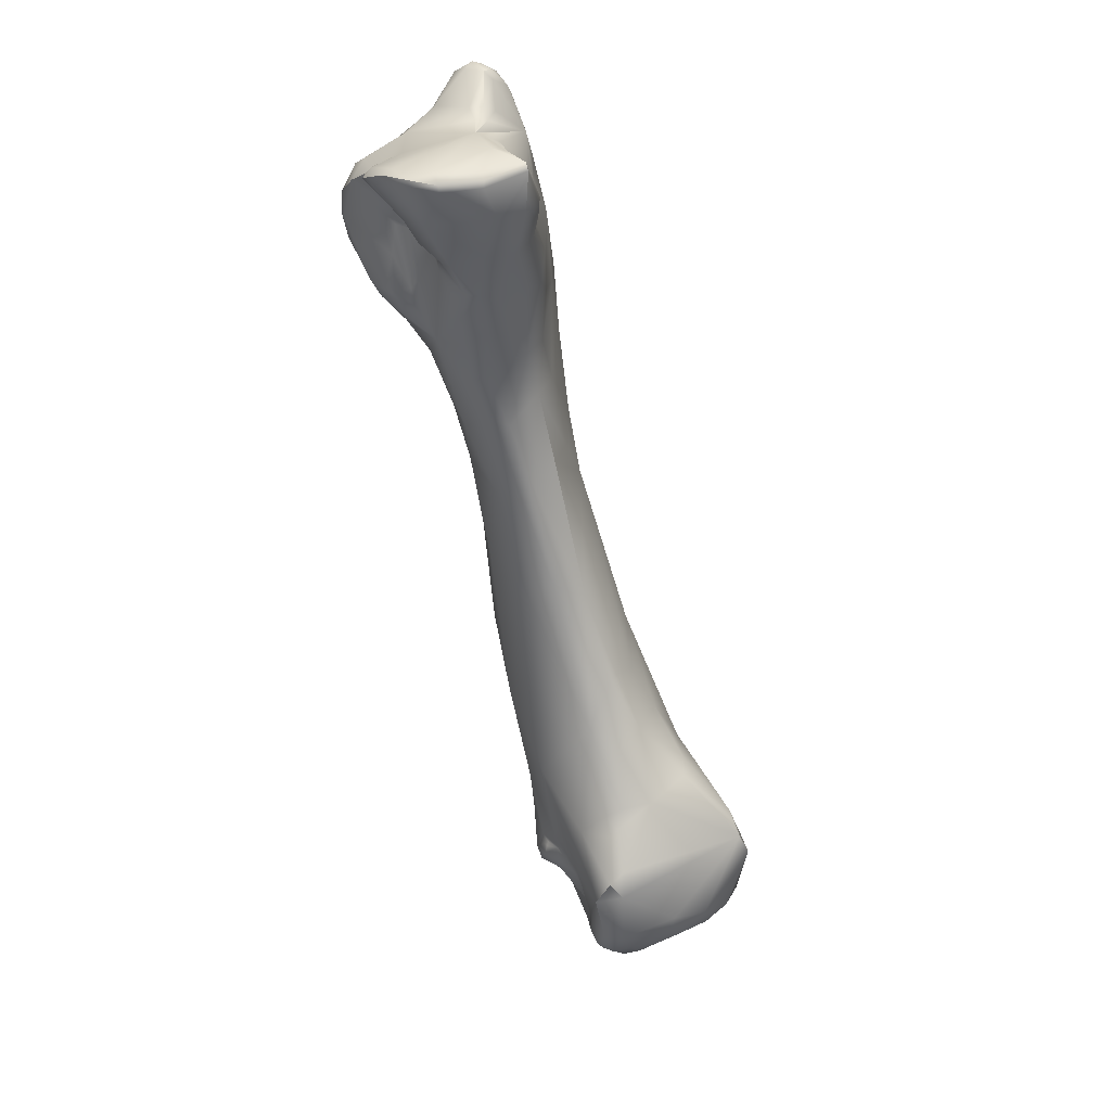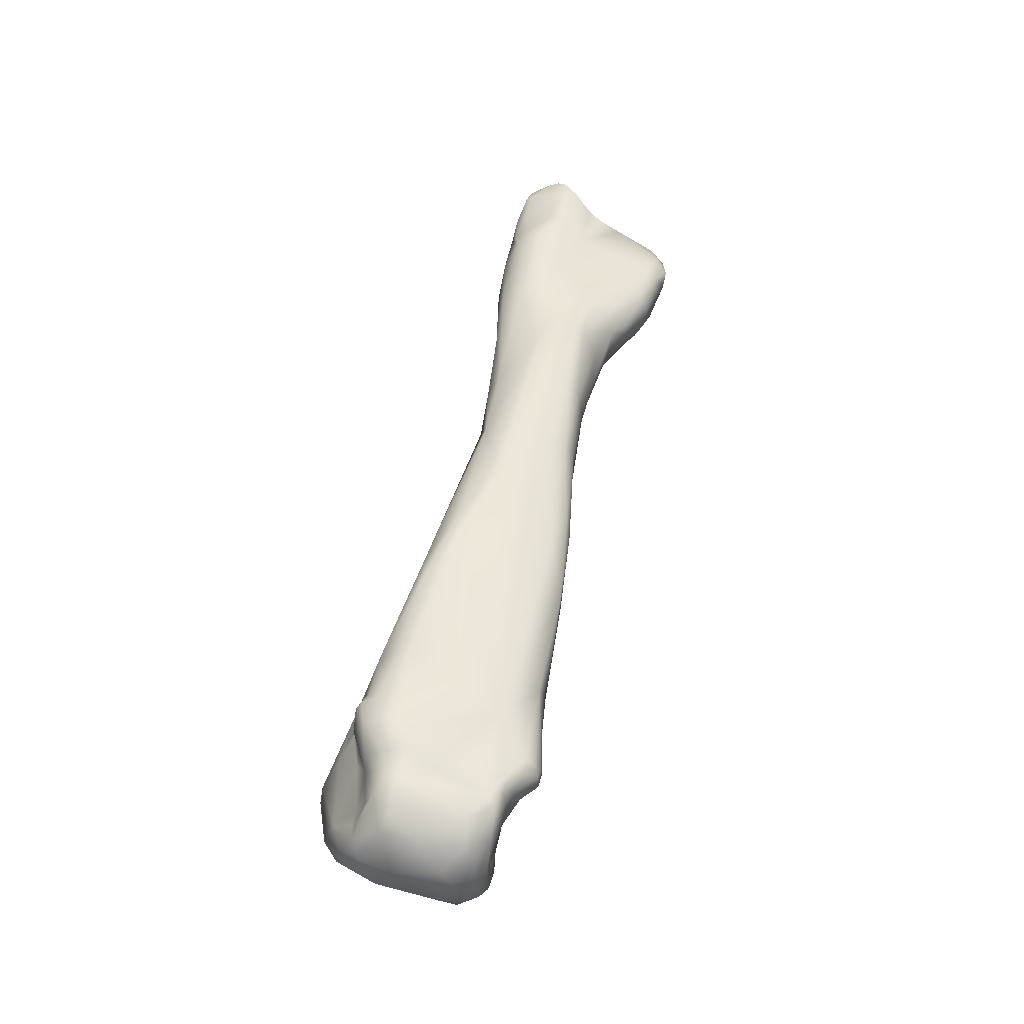
<metadata>
{"format":"obj","ext":"obj","renderer":"f3d","projection":"perspective","resolution":1024,"background":"white","views":[{"elev":39.3,"azim":-26.2,"up":"+Z"},{"elev":-57.0,"azim":161.4,"up":"+Z"}]}
</metadata>
<code>
v 255.1 -125 784.2
v 252.6 -122.9 783.5
v 253.3 -122.9 783.8
v 253.4 -124.6 783.9
v 252.9 -120.1 782.7
v 253.6 -125 783.5
v 255 -126.1 783.8
v 255 -126.1 783.3
v 252.7 -123.5 783.2
v 252.4 -120.8 782.4
v 252.4 -119.9 781.9
v 252.9 -120.7 781.3
v 253.1 -119.6 782.4
v 252.9 -119 781.7
v 253.4 -118.5 781.2
v 253.6 -118.6 781.6
v 253.6 -118.2 781.2
v 253.6 -117.8 781
v 253.6 -118.2 780.8
v 253.4 -117.8 780.7
v 253.6 -118.7 780.6
v 253.7 -118.3 780.1
v 254 -118 781.4
v 254 -118.8 779.8
v 252.9 -116.4 780
v 253.8 -114.9 780.2
v 254.1 -115.8 781
v 253.9 -114.2 779.2
v 254.4 -124.8 780.5
v 254.3 -121.5 779.3
v 253.9 -118.4 779.4
v 253.9 -118.2 778.6
v 252.7 -114.6 778.3
v 252.6 -115.2 776.7
v 252.6 -114.6 776.5
v 253.7 -113.9 777.1
v 252.9 -116.2 775
v 252.7 -115.3 775.1
v 253.9 -118.9 773.3
v 254 -119.1 772.6
v 253.4 -117.2 772.6
v 253.9 -117.7 771.5
v 256.4 -126 784.2
v 257.8 -126.3 784.2
v 255.6 -118.8 782.4
v 257.7 -126.9 783.9
v 257.6 -127.1 783.5
v 254.8 -121 778.5
v 255 -122.4 777.8
v 255.5 -121.1 777.8
v 254.8 -119 778.5
v 254.7 -119 777.5
v 255.7 -119.7 777.9
v 255.5 -119.5 777.2
v 256 -125.1 777.2
v 255.9 -124.4 777
v 255.9 -123.3 776.8
v 256 -123.1 775.8
v 256.3 -121.3 776.8
v 254.4 -119.1 775.3
v 253.8 -114.3 774
v 255 -114 774.5
v 256.9 -125 773.2
v 256.9 -125.1 774.9
v 254.3 -119.5 772.7
v 254.1 -119.1 772.2
v 254.8 -119.7 771.6
v 255.2 -120 773
v 255.1 -120 772
v 255.7 -120.6 774.1
v 254.2 -116 771.3
v 255.2 -115.4 771.1
v 255 -119.2 770.5
v 255.5 -120.3 771.4
v 256.3 -121.5 769.4
v 255.5 -118 769.3
v 255.8 -117.1 769.4
v 260.5 -127.1 784.6
v 260.5 -127.5 784.2
v 260.4 -124.5 784.1
v 259.6 -123.9 784.3
v 257.4 -115 781.7
v 258.8 -113.9 781.8
v 260.3 -127.5 781.3
v 257 -114 780.8
v 257.7 -126.8 778.4
v 258.5 -127.3 781.1
v 259.9 -127 778.1
v 257.7 -125.7 774.8
v 258.9 -125.8 774.5
v 257.7 -125 771.2
v 258.9 -125.6 771.7
v 257.2 -123.9 770.3
v 256.5 -116.4 769.5
v 256.9 -117.4 768
v 257.9 -116.5 768.6
v 257.2 -115.9 770.1
v 257.7 -123.9 767.3
v 258.5 -124.9 767.3
v 256.8 -118.9 766.9
v 258.5 -124.6 764.3
v 258.4 -118.1 764.4
v 258 -122.1 762.1
v 258 -120.1 762.7
v 258.6 -121.3 758.7
v 258.9 -125.1 758
v 261.9 -113 784.3
v 262.3 -114 784.8
v 261 -126.6 783.8
v 260 -120.6 783.7
v 260.8 -118.7 783.5
v 261.4 -121.3 783.1
v 261.7 -118.7 783.3
v 261.1 -117.1 783.7
v 261.9 -117.6 783.7
v 259.9 -114.2 782.8
v 259.8 -113.5 782
v 261.5 -112.5 782.5
v 261.8 -126.4 781.5
v 261.6 -126.8 781
v 262.5 -122.9 781.2
v 262.1 -113.4 778.3
v 261.3 -126.5 778.8
v 262.2 -125 778.7
v 262.3 -124.6 779.2
v 260.7 -114.3 776.7
v 261.1 -125.8 774.5
v 262.4 -125.3 774.4
v 259.9 -115.8 770.5
v 259.2 -116.1 769
v 261.4 -125.3 769.2
v 259.9 -116.8 765.3
v 260.8 -116.6 765.2
v 262.2 -125.3 765.6
v 259.7 -125.8 763.9
v 260.9 -127.2 759.1
v 259.7 -118.8 758.3
v 260.8 -118 758.7
v 260 -127 758.4
v 259.5 -121.1 752.5
v 260.5 -120.1 752.3
v 261.2 -129.4 751.9
v 259.8 -128.1 750.4
v 259 -123.6 750.4
v 259.1 -123.7 745.3
v 259.7 -122.8 745.6
v 260.8 -123.3 743.2
v 258.9 -126.8 740.1
v 259.3 -125.5 740
v 259.2 -131.6 735.8
v 261.2 -138.7 734.4
v 260 -136.6 733.5
v 259 -130.1 734
v 260 -128.6 732.6
v 260.2 -141 732
v 260.8 -141.8 731.1
v 261.3 -141 732.8
v 259.3 -134.4 731.3
v 259.2 -133.8 730.7
v 259.4 -134.7 730.3
v 259.5 -134.4 729.8
v 259.1 -132.8 729.2
v 259.4 -133.8 729.3
v 259 -132.2 729.5
v 259.2 -130.2 730.5
v 259.4 -140.2 729.7
v 259.6 -136.8 729.5
v 260 -135.9 728.1
v 259 -132.9 728.9
v 258.8 -133 728.3
v 259.4 -134 728.4
v 259.7 -133.7 726.9
v 258.9 -132.6 728.8
v 258.8 -131.5 727.6
v 259 -132 726.6
v 259.2 -130.9 727
v 259.4 -130.9 726.3
v 259.8 -130.3 726.8
v 260.8 -142.2 726.9
v 259.7 -139 726.9
v 259.7 -141.3 726.8
v 259.7 -139.1 725.2
v 259.9 -132.7 725.9
v 259.9 -140 724.4
v 260.5 -141.3 724.6
v 260.5 -137.4 724
v 263.6 -115.7 784.5
v 263 -113.5 785
v 263.1 -115.2 785
v 263 -112.9 784.5
v 263.7 -113.5 784.7
v 263.8 -114.8 784.8
v 264.5 -114.2 784.3
v 262.5 -112.4 783.7
v 263.4 -112.8 783.7
v 262.9 -117.3 783.1
v 265 -114.8 783.4
v 264.9 -114 783.3
v 265.3 -114.5 782.9
v 265.1 -114.1 782.5
v 262.7 -112.7 782.1
v 263.5 -113.7 778.7
v 264.9 -118.9 778.2
v 264.3 -114.4 776.1
v 263.1 -124.6 776.4
v 263.4 -124.1 773
v 263 -115.8 771.7
v 262.9 -124.4 769.2
v 264.1 -123.5 765.3
v 263.2 -117.4 764
v 262.9 -126.3 760.2
v 262.5 -118.1 758.4
v 261.9 -120 752
v 263.5 -130.1 750.2
v 264 -133.1 744.2
v 261.9 -134.1 741.3
v 263.4 -135.8 739.8
v 262.6 -138 736.1
v 261.5 -137.7 735.5
v 261.9 -138.8 734.9
v 262.6 -129 729.5
v 260.4 -130.4 725.8
v 260.5 -130 726.8
v 261.2 -130.1 725.8
v 261.6 -142.1 725.4
v 261.1 -136.1 724.4
v 261 -132.7 724.5
v 261 -131.4 724.7
v 261.3 -131.9 724.1
v 261.7 -131.2 724.2
v 261.5 -132.1 723.4
v 261.7 -130.9 724.6
v 262.1 -130.7 724.6
v 262.1 -131 724.1
v 262.6 -131.3 723.6
v 261.9 -140.5 722.6
v 262.7 -141.4 723.6
v 260.9 -139 722.3
v 260.8 -137.1 722.1
v 260.9 -136.7 722.4
v 261.2 -135.5 722.1
v 261.3 -135.9 721.7
v 262.6 -134.7 721
v 261.8 -133.5 721.9
v 262.1 -131.8 722.9
v 262.1 -138.7 721.3
v 263.1 -137.1 720.7
v 261.9 -136.4 721
v 265.3 -116.9 780.9
v 265.8 -116.9 779
v 265.2 -114.8 780.9
v 265.8 -115.9 780.5
v 265.1 -115.1 778.5
v 265.8 -116.2 778.2
v 265.3 -115 776.9
v 265.7 -119.2 776
v 266.3 -117.5 774.5
v 265.8 -115.7 775.4
v 265.6 -120.4 771
v 266.3 -119.1 771.5
v 266.2 -118.3 770
v 265 -117.2 769.3
v 265.8 -121 767.2
v 266.2 -120 765.6
v 265.9 -122.3 761.3
v 265.8 -120.3 760.2
v 266.2 -121.8 759.8
v 266.2 -123.8 756.6
v 266.4 -121.7 753.8
v 265.3 -121.7 747.8
v 264.8 -132.7 744.4
v 266.7 -131.6 743.3
v 265.8 -134.9 740.2
v 265 -138.4 736.1
v 264.8 -142.8 727.8
v 264.6 -142.8 726.4
v 265.4 -142.5 725.4
v 263.5 -130.8 725.2
v 263.9 -132.4 722.4
v 263.5 -133.8 721.2
v 263.6 -139.1 721.2
v 264.3 -136.1 720.6
v 268.3 -127.5 744.7
v 267.6 -123.4 744.5
v 267.4 -124.1 742.3
v 268.2 -132.7 739.7
v 268.4 -137.1 736.2
v 269.2 -135.4 736.4
v 266.2 -131.1 725.9
v 268.4 -131.1 726.3
v 267.6 -142.6 726.8
v 265.9 -131.6 725.1
v 265.8 -132 724.4
v 268.2 -141.9 724.7
v 267.9 -139.9 722.2
v 266.2 -134.6 721.2
v 267.4 -137.6 721.1
v 269.4 -126.1 741
v 269.4 -126.2 738.7
v 270.6 -132.1 735.2
v 271.3 -139.3 733.2
v 271.2 -134.2 731.7
v 271.5 -134.7 732.5
v 271.3 -133.4 733.1
v 271.3 -133.7 732.4
v 271.2 -133.4 732
v 271.2 -133.5 731.6
v 271.3 -132.8 732.5
v 271.5 -132 731.3
v 269.5 -128.4 733.1
v 271.2 -130 733.4
v 271.2 -141.2 732.2
v 270.9 -135 729.1
v 271.4 -134.9 731.1
v 271.4 -134.3 731
v 271.4 -134.8 730.4
v 271.3 -134.4 730.4
v 271.9 -136.7 729.9
v 271.3 -134.3 729.4
v 271.6 -133.5 730.8
v 269.3 -130.4 728.5
v 270.2 -130.6 728.5
v 271 -130.7 730
v 271.4 -131.2 730.6
v 272.1 -141.1 730
v 270.8 -135.6 728.4
v 271 -134.7 728.7
v 270.5 -134.2 726.3
v 270.7 -132.8 726.6
v 268.6 -130.6 727.6
v 269.8 -130.6 727.9
v 269.9 -131.9 726.2
v 270.1 -141.7 725.5
v 271.5 -140.8 725.9
v 271.4 -138.5 725.2
v 270.3 -136.5 725
v 270.5 -136.9 724
v 270.1 -133.1 725.3
v 270.2 -134.8 724
v 269.9 -133.6 723.7
v 268.4 -132.2 724.5
v 268.9 -132.5 723.9
v 269.4 -132.4 724.9
v 269.4 -139.3 722.4
v 270.5 -140.9 724.3
v 270.8 -138.8 723.3
v 269.6 -137.9 722.1
v 270.4 -136.2 723.5
v 270.4 -137.1 722.7
v 268.8 -133.9 722.4
v 269 -135.1 721.9
v 272.3 -139.9 730.2
v 271.8 -131.6 730.1
v 272 -132.1 729.9
v 271.8 -133.3 729.1
v 271.5 -131.7 728.4
v 252.6 -122.9 783.5
v 253.4 -124.6 783.9
v 252.4 -120.8 782.4
v 252.4 -119.9 781.9
v 252.9 -119 781.7
v 253.4 -118.5 781.2
v 253.6 -118.2 781.2
v 253.6 -117.8 781
v 252.9 -116.4 780
v 252.7 -114.6 778.3
v 252.6 -114.6 776.5
v 255.7 -119.7 777.9
v 256 -125.1 777.2
v 255.9 -123.3 776.8
v 256.3 -121.3 776.8
v 260.5 -127.1 784.6
v 260.5 -127.1 784.6
v 260.5 -127.5 784.2
v 260.4 -124.5 784.1
v 258.8 -113.9 781.8
v 260 -120.6 783.7
v 260 -120.6 783.7
v 259.8 -113.5 782
v 261.5 -112.5 782.5
v 260.2 -141 732
v 259.4 -140.2 729.7
v 263 -113.5 785
v 263.1 -115.2 785
v 263 -112.9 784.5
v 263.7 -113.5 784.7
v 262.5 -112.4 783.7
v 265.3 -114.5 782.9
v 262.9 -126.3 760.2
v 271.2 -141.2 732.2
v 272.1 -141.1 730
v 272.1 -141.1 730
g grp1
f 6 7 4
f 7 1 358
f 3 358 1
f 3 5 2
f 10 9 357
f 2 5 359
f 358 3 2
f 4 357 9
f 4 9 6
f 3 110 5
f 110 45 5
f 45 13 5
f 7 6 8
f 29 8 6
f 29 87 8
f 9 10 29
f 9 29 6
f 29 10 30
f 5 11 359
f 5 14 11
f 13 14 5
f 10 360 12
f 12 360 30
f 21 30 360
f 12 30 10
f 30 21 24
f 16 14 13
f 15 14 16
f 23 27 18
f 17 19 362
f 361 21 360
f 362 21 361
f 364 25 20
f 13 45 16
f 16 363 15
f 16 23 363
f 363 23 18
f 17 364 19
f 364 20 19
f 19 21 362
f 19 22 21
f 19 20 22
f 21 22 24
f 31 24 22
f 31 22 25
f 25 22 20
f 31 25 32
f 45 23 16
f 51 24 31
f 82 23 45
f 18 27 365
f 27 26 365
f 25 33 34
f 365 26 366
f 34 32 25
f 82 26 27
f 82 27 23
f 366 26 28
f 28 36 366
f 30 49 29
f 32 51 31
f 33 35 34
f 367 366 36
f 36 61 367
f 37 34 38
f 60 32 34
f 34 37 60
f 34 35 38
f 367 61 38
f 65 60 39
f 37 39 60
f 40 65 39
f 39 41 40
f 40 41 66
f 66 41 42
f 37 38 41
f 61 71 38
f 41 38 71
f 37 41 39
f 41 71 42
f 7 46 43
f 43 1 7
f 1 43 81
f 43 46 44
f 44 81 43
f 110 3 1
f 7 8 47
f 7 47 46
f 8 87 47
f 47 87 79
f 26 82 85
f 85 28 26
f 36 28 85
f 62 36 85
f 87 29 86
f 49 55 29
f 29 369 86
f 30 24 48
f 48 49 30
f 48 24 50
f 24 53 50
f 50 49 48
f 49 50 57
f 50 53 59
f 50 59 57
f 52 51 32
f 51 368 24
f 54 368 51
f 52 54 51
f 368 54 371
f 56 49 57
f 55 49 56
f 56 57 64
f 55 56 64
f 369 89 86
f 57 58 64
f 64 89 369
f 58 70 75
f 370 371 58
f 371 70 58
f 60 52 32
f 52 60 68
f 54 52 68
f 60 65 68
f 70 54 68
f 68 74 70
f 54 70 371
f 62 61 36
f 72 61 62
f 97 72 62
f 75 63 58
f 58 63 64
f 40 66 65
f 66 67 65
f 73 67 66
f 42 73 66
f 69 68 65
f 65 67 69
f 70 74 75
f 68 69 74
f 69 67 74
f 76 73 42
f 77 76 71
f 71 76 42
f 72 71 61
f 77 71 72
f 93 63 75
f 73 74 67
f 73 75 74
f 73 76 75
f 76 77 95
f 77 94 95
f 95 100 76
f 94 77 72
f 97 94 72
f 44 46 78
f 78 81 44
f 78 46 79
f 372 374 109
f 78 80 81
f 109 375 373
f 109 121 375
f 81 110 1
f 80 110 81
f 45 110 82
f 116 83 82
f 117 126 376
f 83 116 379
f 79 46 47
f 87 84 79
f 83 85 82
f 126 85 376
f 126 62 85
f 87 86 88
f 84 87 88
f 88 120 84
f 90 86 89
f 88 86 90
f 127 88 90
f 128 88 127
f 129 62 126
f 129 97 62
f 64 63 89
f 92 89 63
f 92 63 91
f 92 90 89
f 93 91 63
f 91 93 98
f 91 98 99
f 92 91 99
f 92 99 131
f 95 94 96
f 96 94 97
f 96 132 95
f 130 96 97
f 130 132 96
f 129 130 97
f 131 99 135
f 75 98 93
f 101 98 75
f 76 100 75
f 95 104 100
f 98 101 99
f 99 101 135
f 75 100 103
f 75 103 101
f 104 103 100
f 102 104 95
f 102 105 104
f 102 132 137
f 104 105 103
f 137 105 102
f 103 106 101
f 106 103 105
f 108 107 116
f 114 108 116
f 108 188 107
f 188 190 107
f 107 190 194
f 112 375 121
f 112 110 80
f 110 111 82
f 111 377 113
f 110 112 249
f 116 82 114
f 111 114 82
f 113 115 111
f 114 111 115
f 196 115 113
f 379 116 107
f 118 126 117
f 107 380 379
f 380 107 194
f 118 122 126
f 201 122 118
f 201 118 387
f 374 84 120
f 109 119 121
f 119 109 374
f 120 119 374
f 121 119 125
f 378 249 113
f 112 121 249
f 123 120 88
f 120 123 124
f 205 123 128
f 120 124 125
f 125 124 203
f 119 120 125
f 124 123 205
f 203 124 256
f 205 256 124
f 207 126 122
f 88 128 123
f 207 129 126
f 127 90 131
f 128 127 131
f 131 90 92
f 131 208 128
f 130 133 132
f 129 133 130
f 208 131 134
f 138 132 133
f 102 95 132
f 139 135 101
f 134 131 135
f 135 139 136
f 134 135 136
f 106 139 101
f 138 137 132
f 144 105 140
f 105 137 140
f 141 137 138
f 213 141 138
f 106 143 139
f 105 144 106
f 141 140 137
f 213 147 141
f 139 143 142
f 136 139 142
f 106 144 143
f 150 216 143
f 142 143 216
f 144 150 143
f 144 145 148
f 144 148 150
f 144 140 145
f 146 140 141
f 147 146 141
f 150 148 153
f 145 140 146
f 145 149 148
f 145 146 149
f 147 149 146
f 148 149 153
f 154 153 149
f 149 221 154
f 147 221 149
f 219 216 152
f 216 150 152
f 157 220 151
f 219 152 151
f 150 153 159
f 164 159 153
f 153 165 164
f 154 165 153
f 166 155 152
f 152 155 151
f 151 155 157
f 157 155 156
f 312 157 156
f 150 167 152
f 167 160 161
f 168 167 161
f 163 162 169
f 162 164 173
f 169 162 173
f 150 158 167
f 159 158 150
f 167 158 160
f 158 159 160
f 159 164 161
f 159 161 160
f 161 164 163
f 164 162 163
f 163 168 161
f 164 174 173
f 165 154 174
f 164 165 174
f 381 382 156
f 181 156 382
f 167 180 166
f 152 167 166
f 163 169 170
f 169 173 170
f 171 170 172
f 172 170 175
f 171 168 163
f 171 163 170
f 172 168 171
f 183 172 175
f 173 174 170
f 175 170 174
f 174 176 175
f 183 175 228
f 175 176 177
f 175 177 228
f 174 154 176
f 178 176 154
f 177 176 178
f 222 177 178
f 222 178 223
f 154 223 178
f 181 179 156
f 182 166 180
f 166 182 181
f 185 179 181
f 185 181 184
f 180 186 182
f 181 182 184
f 168 226 167
f 167 226 180
f 172 183 227
f 226 168 172
f 227 226 172
f 227 183 228
f 177 222 228
f 184 239 238
f 185 184 238
f 182 239 184
f 182 240 239
f 182 186 240
f 114 115 189
f 108 114 189
f 384 115 187
f 196 187 115
f 189 188 108
f 189 192 188
f 192 191 188
f 383 386 385
f 195 385 386
f 187 192 384
f 193 191 192
f 192 187 197
f 193 192 197
f 386 193 198
f 195 386 198
f 387 385 195
f 195 201 387
f 187 196 249
f 251 201 200
f 187 249 197
f 200 195 198
f 195 200 201
f 193 197 199
f 198 193 199
f 249 199 197
f 200 198 388
f 121 125 249
f 203 249 125
f 113 249 196
f 203 250 249
f 253 202 201
f 253 201 251
f 122 201 202
f 122 202 204
f 202 253 255
f 202 255 204
f 122 204 207
f 206 205 128
f 256 205 206
f 262 207 204
f 208 206 128
f 206 259 256
f 206 208 259
f 262 210 207
f 209 259 208
f 210 129 207
f 266 210 262
f 209 208 134
f 134 268 209
f 129 210 133
f 211 134 136
f 268 134 389
f 210 212 133
f 212 138 133
f 211 136 214
f 212 213 138
f 389 214 268
f 214 142 216
f 136 142 214
f 217 215 216
f 214 216 215
f 271 214 215
f 215 217 273
f 217 218 274
f 274 273 217
f 218 217 216
f 220 218 219
f 218 216 219
f 157 274 220
f 312 274 157
f 219 151 220
f 218 220 274
f 223 154 221
f 222 223 224
f 224 223 221
f 179 185 225
f 179 225 276
f 275 156 179
f 186 180 226
f 240 186 226
f 228 222 232
f 232 222 224
f 227 228 229
f 230 229 228
f 228 232 230
f 227 229 231
f 278 233 224
f 229 230 231
f 230 245 231
f 233 232 224
f 233 234 232
f 234 230 232
f 234 245 230
f 278 235 233
f 235 234 233
f 235 245 234
f 225 237 276
f 185 237 225
f 236 185 238
f 237 185 236
f 226 241 240
f 240 241 239
f 241 242 239
f 242 248 239
f 227 241 226
f 231 244 227
f 241 227 244
f 242 244 248
f 242 241 244
f 248 244 243
f 282 247 243
f 231 245 244
f 280 244 245
f 245 279 280
f 244 280 243
f 235 279 245
f 280 282 243
f 281 237 236
f 238 239 248
f 246 238 248
f 246 248 247
f 236 238 246
f 246 247 281
f 236 246 281
f 248 243 247
f 388 252 200
f 252 251 200
f 249 252 199
f 249 250 252
f 252 250 254
f 252 254 251
f 203 256 250
f 255 254 258
f 255 253 254
f 254 253 251
f 204 255 258
f 254 250 258
f 250 256 257
f 256 260 257
f 262 204 258
f 250 257 258
f 256 259 260
f 260 261 257
f 258 257 261
f 258 261 262
f 259 263 260
f 260 263 264
f 260 264 261
f 209 263 259
f 266 262 261
f 265 263 209
f 261 264 266
f 209 268 265
f 263 265 267
f 263 267 264
f 264 267 266
f 267 265 268
f 266 267 269
f 267 268 269
f 269 268 298
f 213 212 270
f 270 212 210
f 266 269 210
f 270 147 213
f 210 269 270
f 270 269 284
f 272 214 271
f 272 268 214
f 273 271 215
f 272 271 273
f 270 221 147
f 312 156 275
f 221 278 224
f 275 179 276
f 276 291 275
f 291 276 277
f 312 275 291
f 278 292 235
f 292 293 235
f 289 292 278
f 293 279 235
f 277 276 237
f 296 282 280
f 280 279 296
f 297 281 247
f 297 247 282
f 268 283 298
f 272 283 268
f 284 299 285
f 269 298 284
f 284 285 270
f 272 286 283
f 284 298 299
f 285 221 270
f 272 273 286
f 299 310 285
f 273 288 286
f 286 288 300
f 273 274 287
f 274 312 287
f 287 288 273
f 221 289 278
f 330 289 221
f 290 289 330
f 321 330 221
f 294 291 277
f 290 292 289
f 341 279 293
f 290 341 292
f 341 293 292
f 341 342 279
f 294 277 237
f 295 237 281
f 295 294 237
f 297 295 281
f 344 295 297
f 344 297 347
f 296 297 282
f 350 296 279
f 296 350 351
f 297 351 347
f 296 351 297
f 350 279 342
f 298 283 311
f 311 310 299
f 311 299 298
f 283 286 300
f 283 300 311
f 285 310 221
f 287 312 301
f 287 301 288
f 301 300 288
f 352 300 301
f 352 303 300
f 303 352 318
f 303 305 304
f 302 305 303
f 305 302 306
f 306 302 307
f 300 303 304
f 318 302 303
f 300 304 311
f 304 308 311
f 305 308 304
f 305 306 308
f 306 307 309
f 306 309 308
f 308 309 311
f 307 320 309
f 311 309 324
f 352 301 390
f 325 352 390
f 326 328 313
f 302 318 314
f 313 316 326
f 313 328 327
f 315 302 314
f 307 302 315
f 314 318 315
f 315 316 317
f 315 317 320
f 315 318 316
f 313 317 316
f 317 313 320
f 319 320 313
f 327 319 313
f 307 315 320
f 309 320 354
f 309 353 324
f 323 324 353
f 355 354 320
f 319 355 320
f 327 355 319
f 321 221 310
f 322 331 321
f 310 322 321
f 310 323 322
f 323 310 311
f 323 356 322
f 322 356 331
f 311 324 323
f 334 352 391
f 335 326 318
f 318 326 316
f 335 336 326
f 328 338 329
f 338 332 329
f 332 356 329
f 355 327 328
f 356 328 329
f 330 321 331
f 331 290 330
f 332 343 290
f 338 343 332
f 331 332 290
f 356 332 331
f 392 312 291
f 294 333 291
f 333 392 291
f 333 334 392
f 333 345 334
f 328 326 336
f 336 348 339
f 336 337 348
f 336 335 337
f 342 340 350
f 343 340 342
f 336 339 328
f 338 328 340
f 328 339 340
f 338 340 343
f 343 341 290
f 343 342 341
f 345 333 294
f 345 294 295
f 345 295 344
f 346 334 345
f 346 345 344
f 347 346 344
f 349 335 346
f 335 334 346
f 349 347 351
f 337 349 348
f 348 349 340
f 348 340 339
f 335 349 337
f 347 349 346
f 350 340 351
f 340 349 351
f 352 335 318
f 309 354 353
f 323 353 356
f 353 354 356
f 354 355 356
f 352 334 335
f 356 355 328

</code>
